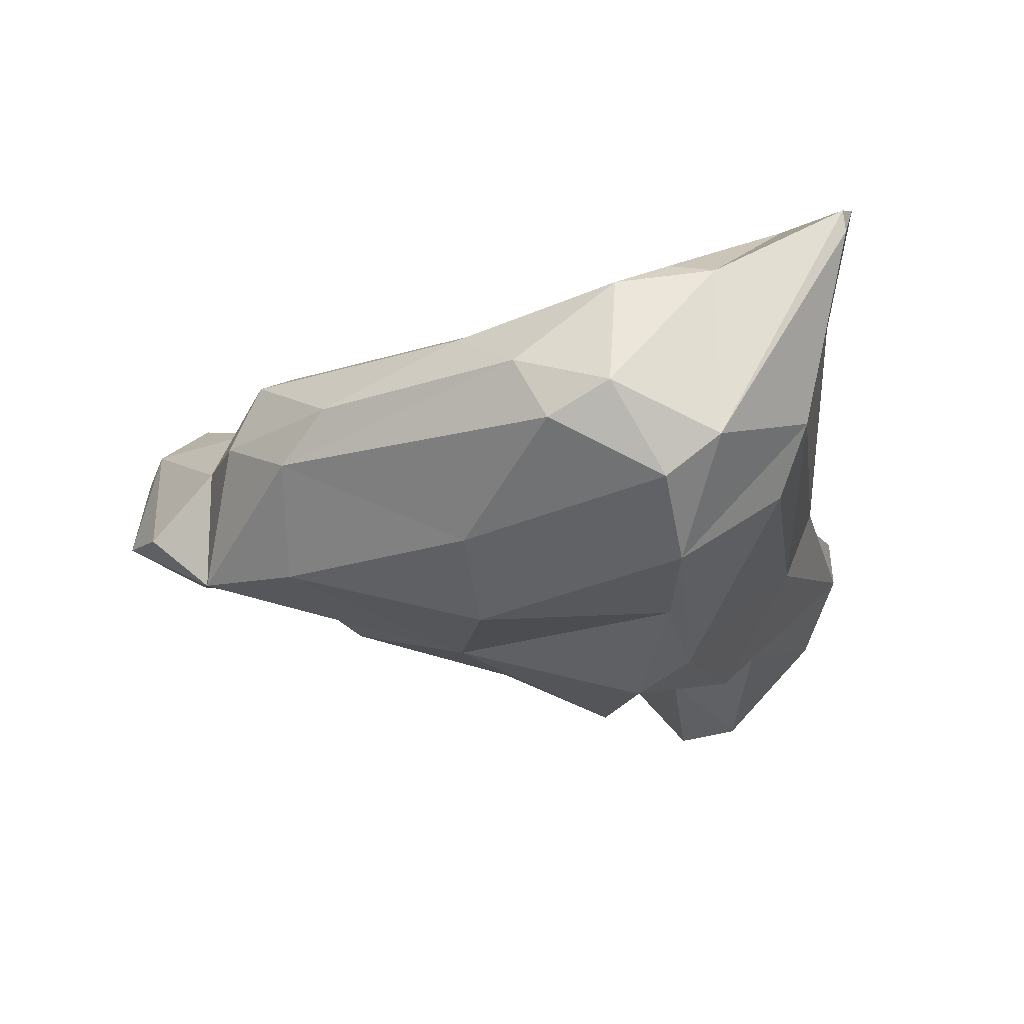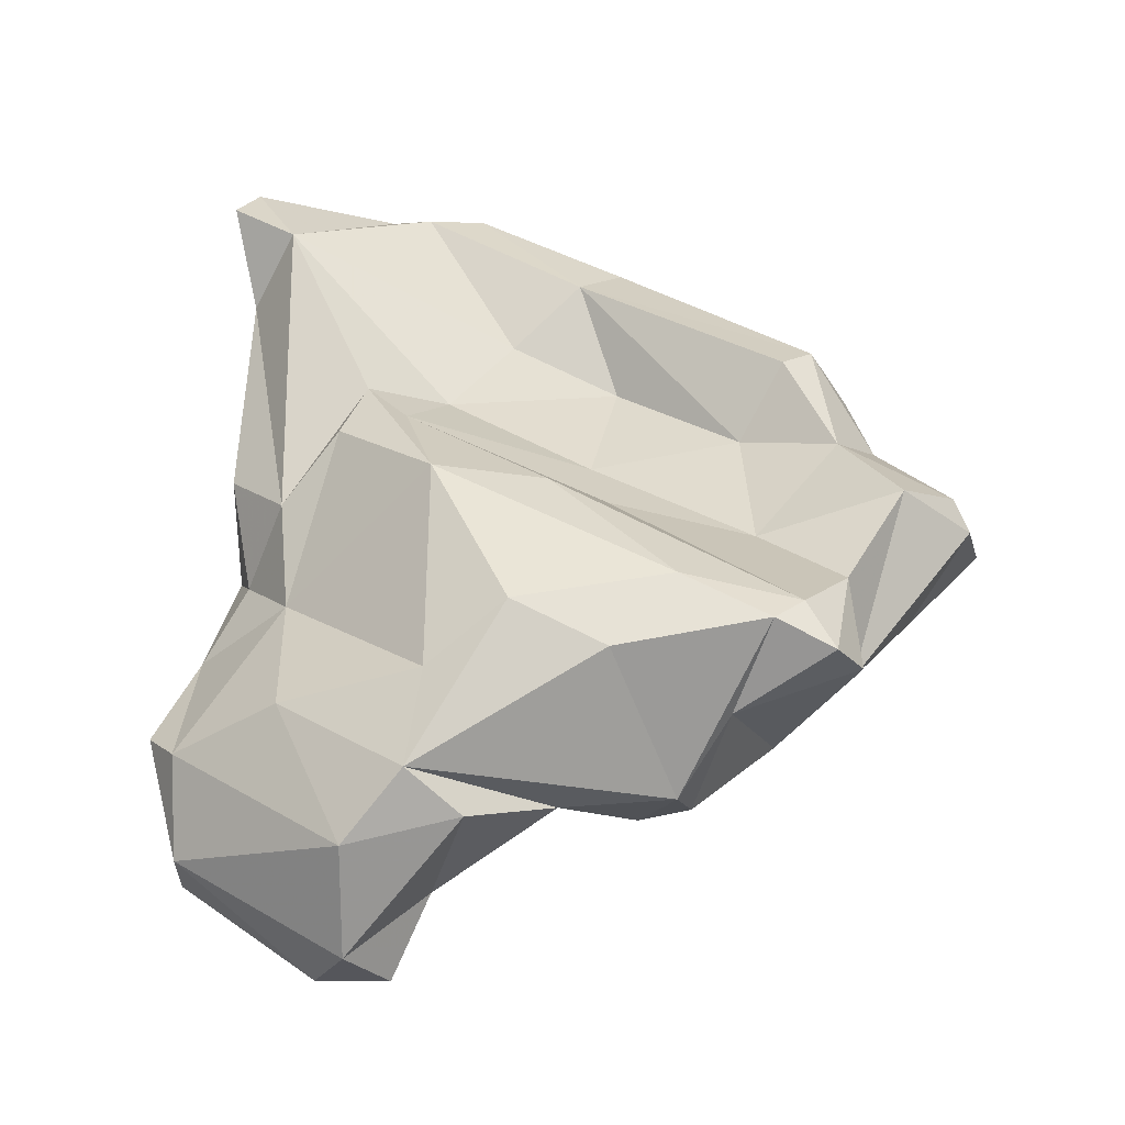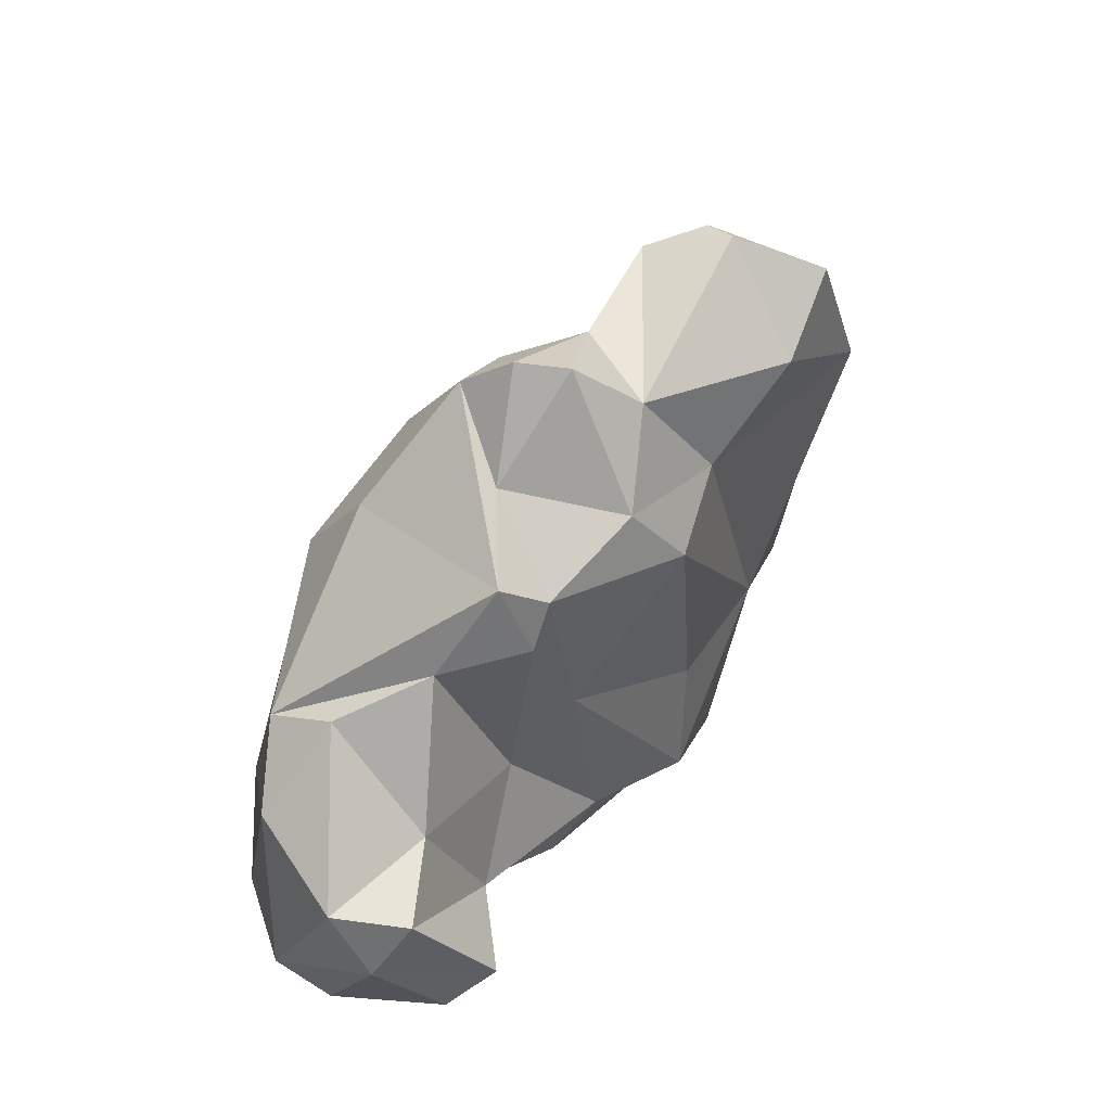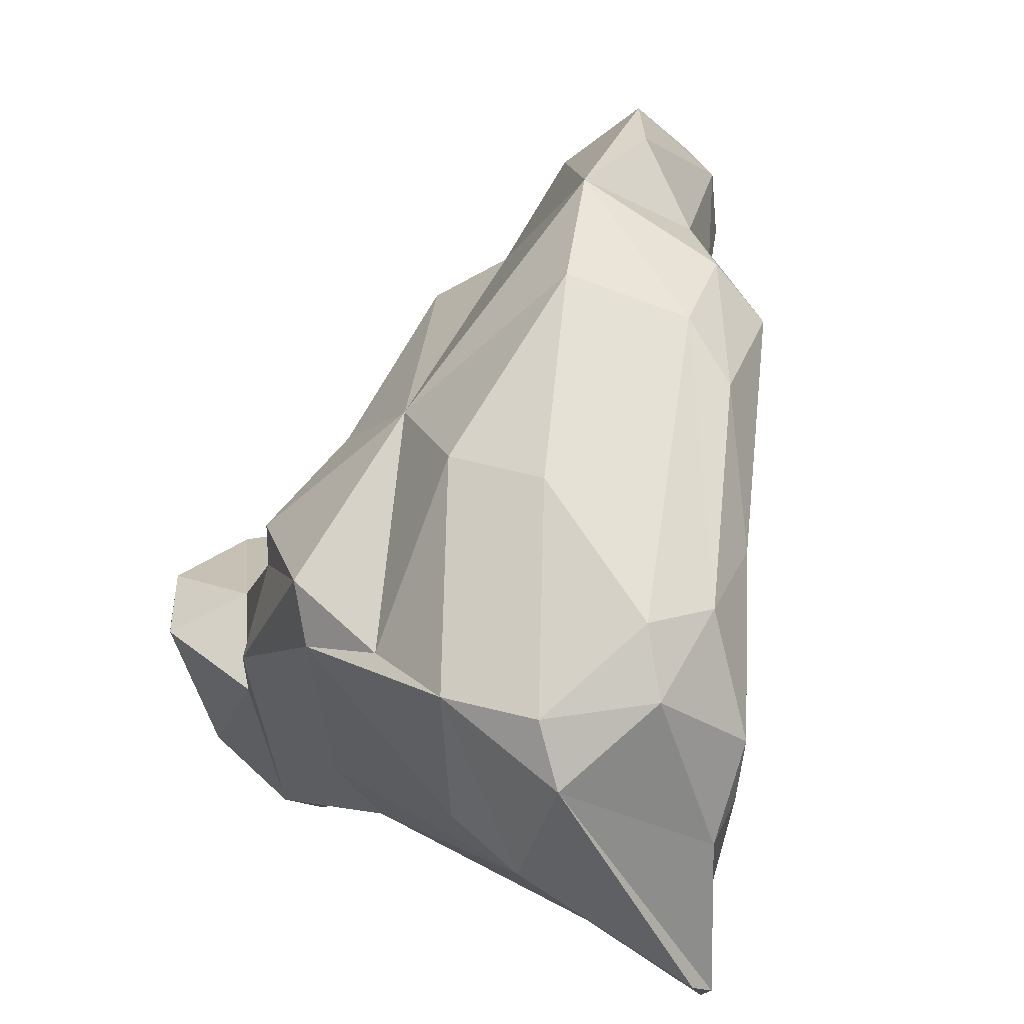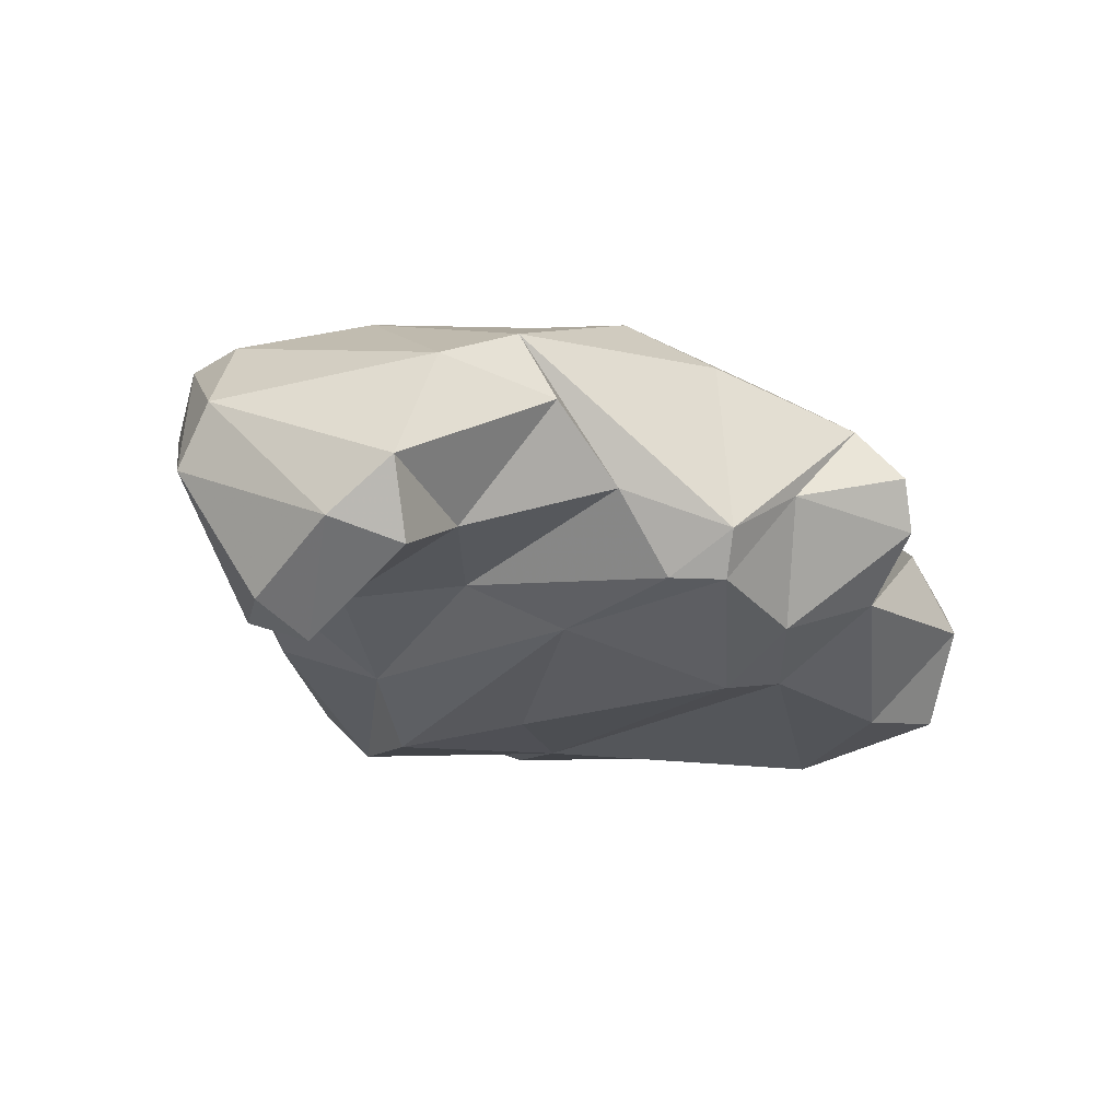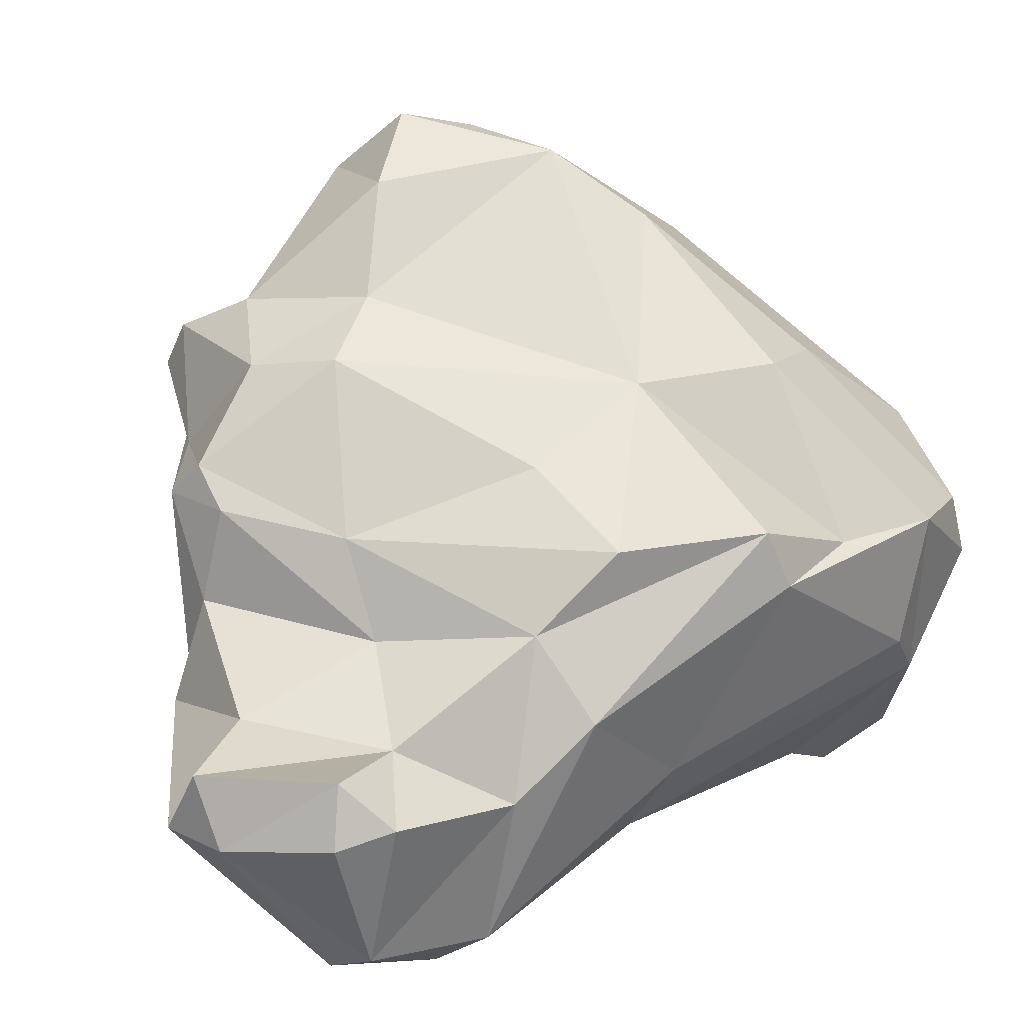
<metadata>
{"format":"obj","ext":"obj","renderer":"f3d","projection":"perspective","resolution":1024,"background":"white","views":[{"elev":51.9,"azim":-120.2,"up":"+Z"},{"elev":-22.2,"azim":67.5,"up":"+Z"},{"elev":-54.3,"azim":119.9,"up":"+Z"},{"elev":22.2,"azim":-40.5,"up":"+Y"},{"elev":-78.5,"azim":43.2,"up":"+Z"},{"elev":13.2,"azim":-136.5,"up":"+Y"}]}
</metadata>
<code>
v 155.3 303.5 77.46
v 156 303.3 73.28
v 155.7 302.4 69.87
v 159.2 309.2 73.19
v 157 297.3 79.1
v 156.5 303.6 80.71
v 156 298.9 76.98
v 156 304.4 68.91
v 158 298.6 62.59
v 156.5 301.4 81.56
v 158.6 295.8 67.33
v 160.6 293.3 67.34
v 161.2 308.9 68.27
v 158.3 304.2 64
v 159.7 296 60.44
v 159.8 306.2 81.86
v 159.7 296.5 55.08
v 161 298.1 53.81
v 162 306.5 63.94
v 162.7 292.2 70.4
v 160.8 295.9 53.43
v 162 298.1 57.13
v 159.9 301.5 61.72
v 159.5 304 82.88
v 161 293.4 83.13
v 161.1 290.9 60.59
v 162.3 306 82.21
v 161.5 291.5 55.51
v 163.1 289.6 60.13
v 160.3 309.2 76.56
v 166.3 304.2 59.13
v 161.7 293 78.25
v 162 292.8 82.99
v 162.6 293 66.41
v 163.7 290.6 55.76
v 164.7 314.1 72.58
v 165.3 306.6 80.68
v 161.6 298.4 83.19
v 162.7 301.8 83.38
v 162.8 291.7 81.73
v 165.7 297.7 51.83
v 164.6 295.4 51.9
v 162.8 299.5 82.91
v 164.9 300.8 59.14
v 168.6 309.8 60.91
v 162 291.6 63.56
v 164.3 293.6 80.29
v 164.9 290 59.12
v 164.5 302.4 77.08
v 165.5 293.6 64.79
v 169.8 311.6 63.54
v 165.4 293.3 68.64
v 167.4 316.4 70.48
v 166.8 311.2 78.21
v 166.8 298.7 54.73
v 167 295.9 73.04
v 166 306.1 75.05
v 167.4 295.5 52.04
v 171.6 306.2 57.18
v 167.3 294.7 71.01
v 165.9 299.4 73.51
v 166.6 313.1 76.45
v 170.1 294.4 55.02
v 168.4 304 70.64
v 166 304.6 79.46
v 170.7 312 75.79
v 170.7 317.1 69.88
v 171 315.4 65.36
v 172.4 296.3 60.66
v 168 297 71.69
v 170.3 303.8 68.53
v 170.2 304.9 57.02
v 172.3 317.6 67.8
v 169.6 313.9 74.65
v 171.1 301.6 56.85
v 171.7 298 55.98
v 168.6 292.5 60.1
v 169.7 309.4 72.14
v 171.3 310.4 74.91
v 171.6 309.4 59.72
v 174.1 311.2 61.73
v 172.5 300.6 68.02
v 172.9 305.1 57.04
v 171.2 296.8 68.44
v 172.1 295.8 57.28
v 170.9 314.3 71.94
v 174.9 306.2 59.51
v 175.3 315.5 67.31
v 176.8 310.1 60.98
v 172.9 308.3 66.96
v 175.5 314.7 68.37
v 172.6 311.9 71.27
v 175.9 310.2 64.59
v 174.5 298.4 62.63
v 177.7 306.4 61.96
v 175.8 301.4 60.91
v 176.1 312.5 68.13
v 177.4 307.7 62.85
v 176.5 303.6 63.55
v 177.9 308.6 61.08
g foo
f 42 35 28
f 42 28 21
f 21 28 17
f 58 35 42
f 21 17 18
f 41 42 18
f 42 21 18
f 41 58 42
f 29 26 28
f 29 28 35
f 35 48 29
f 28 26 15
f 63 48 35
f 15 17 28
f 63 35 58
f 15 22 17
f 76 63 58
f 22 18 17
f 55 76 58
f 41 55 58
f 18 22 41
f 22 55 41
f 29 46 26
f 46 29 48
f 48 50 46
f 15 26 9
f 63 77 48
f 85 77 63
f 76 85 63
f 23 15 9
f 15 23 22
f 55 75 76
f 44 22 23
f 55 22 44
f 44 75 55
f 26 46 12
f 12 46 34
f 46 50 34
f 11 26 12
f 50 48 77
f 11 9 26
f 69 50 77
f 69 77 85
f 85 94 69
f 23 9 8
f 85 76 75
f 8 14 23
f 44 23 31
f 31 23 14
f 75 44 72
f 83 85 75
f 72 44 31
f 83 75 72
f 31 59 72
f 59 83 72
f 34 20 12
f 20 34 52
f 52 34 50
f 60 52 50
f 94 84 69
f 3 9 11
f 85 96 94
f 3 8 9
f 96 85 83
f 95 96 83
f 19 31 14
f 95 83 87
f 45 31 19
f 59 31 45
f 87 83 59
f 87 59 80
f 80 59 45
f 32 5 12
f 20 32 12
f 32 20 52
f 11 12 5
f 5 7 11
f 50 84 60
f 7 3 11
f 69 84 50
f 3 7 1
f 99 84 94
f 94 96 99
f 1 2 3
f 3 2 8
f 8 2 13
f 99 96 95
f 14 8 13
f 14 13 19
f 95 87 100
f 19 13 45
f 51 45 13
f 80 89 87
f 89 100 87
f 51 80 45
f 81 89 80
f 81 80 51
f 32 52 47
f 56 47 52
f 56 52 60
f 60 84 56
f 70 56 84
f 1 7 5
f 56 70 61
f 82 70 84
f 71 70 82
f 84 99 82
f 61 70 64
f 64 70 71
f 1 4 2
f 98 82 99
f 2 4 13
f 64 71 90
f 99 95 98
f 98 71 82
f 98 90 71
f 98 95 100
f 90 98 93
f 100 93 98
f 100 89 93
f 13 53 51
f 89 81 93
f 51 53 68
f 81 51 68
f 68 88 81
f 40 25 5
f 40 5 32
f 47 40 32
f 25 10 5
f 61 47 56
f 5 10 1
f 47 61 49
f 1 10 6
f 57 49 61
f 61 64 57
f 1 6 30
f 1 30 4
f 57 64 78
f 78 64 90
f 78 90 92
f 4 30 36
f 97 92 90
f 97 90 93
f 36 13 4
f 97 93 81
f 36 53 13
f 88 97 81
f 73 88 68
f 73 68 53
f 33 25 40
f 47 33 40
f 38 33 47
f 33 10 25
f 38 10 33
f 43 38 47
f 38 24 10
f 49 43 47
f 6 10 24
f 24 16 6
f 43 49 65
f 6 16 30
f 57 65 49
f 65 57 78
f 65 78 79
f 62 30 16
f 92 79 78
f 92 66 79
f 36 30 62
f 86 66 92
f 53 36 62
f 53 62 74
f 91 86 92
f 91 92 97
f 67 53 86
f 53 74 86
f 67 86 91
f 91 97 88
f 88 73 91
f 91 73 67
f 67 73 53
f 39 24 38
f 39 38 43
f 27 24 39
f 37 27 39
f 39 43 65
f 27 16 24
f 39 65 37
f 54 27 37
f 66 37 65
f 66 54 37
f 65 79 66
f 62 16 27
f 62 27 54
f 74 62 54
f 74 54 66
f 86 74 66
g

</code>
